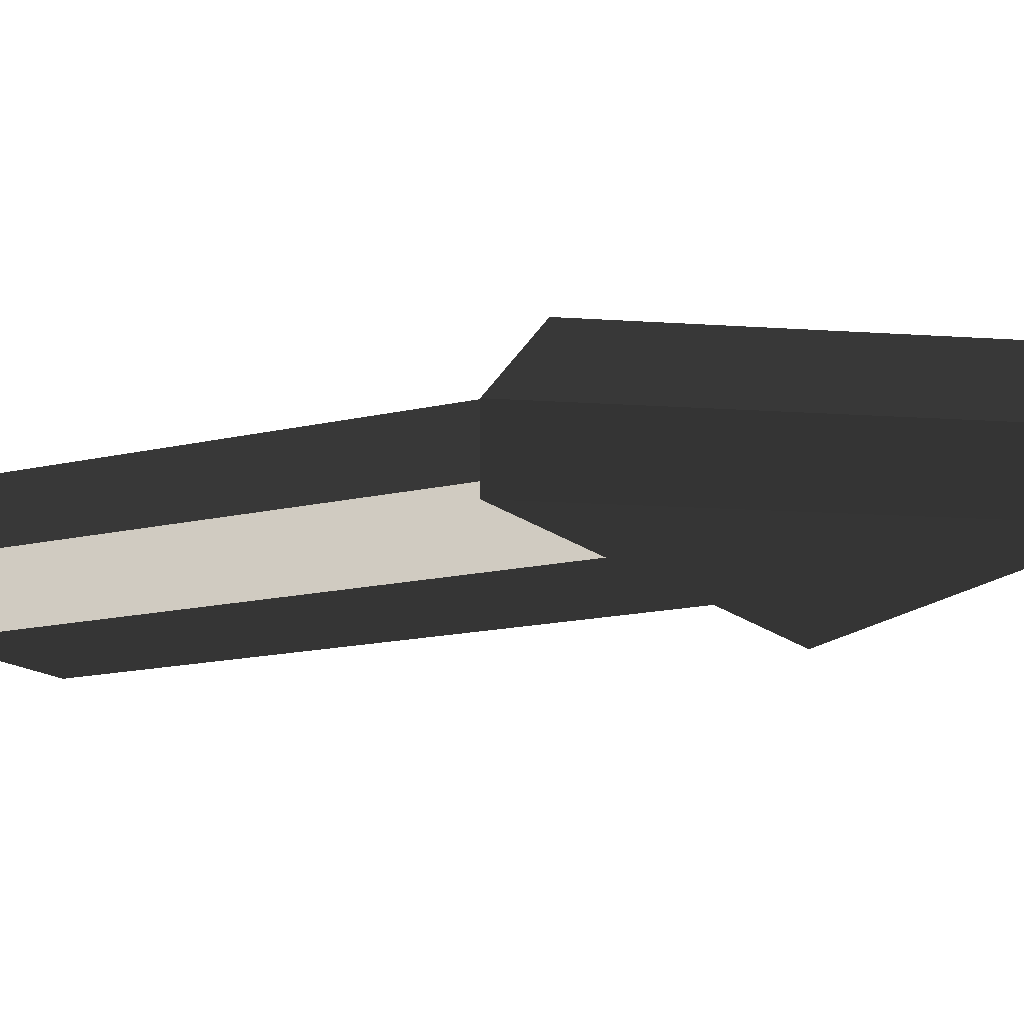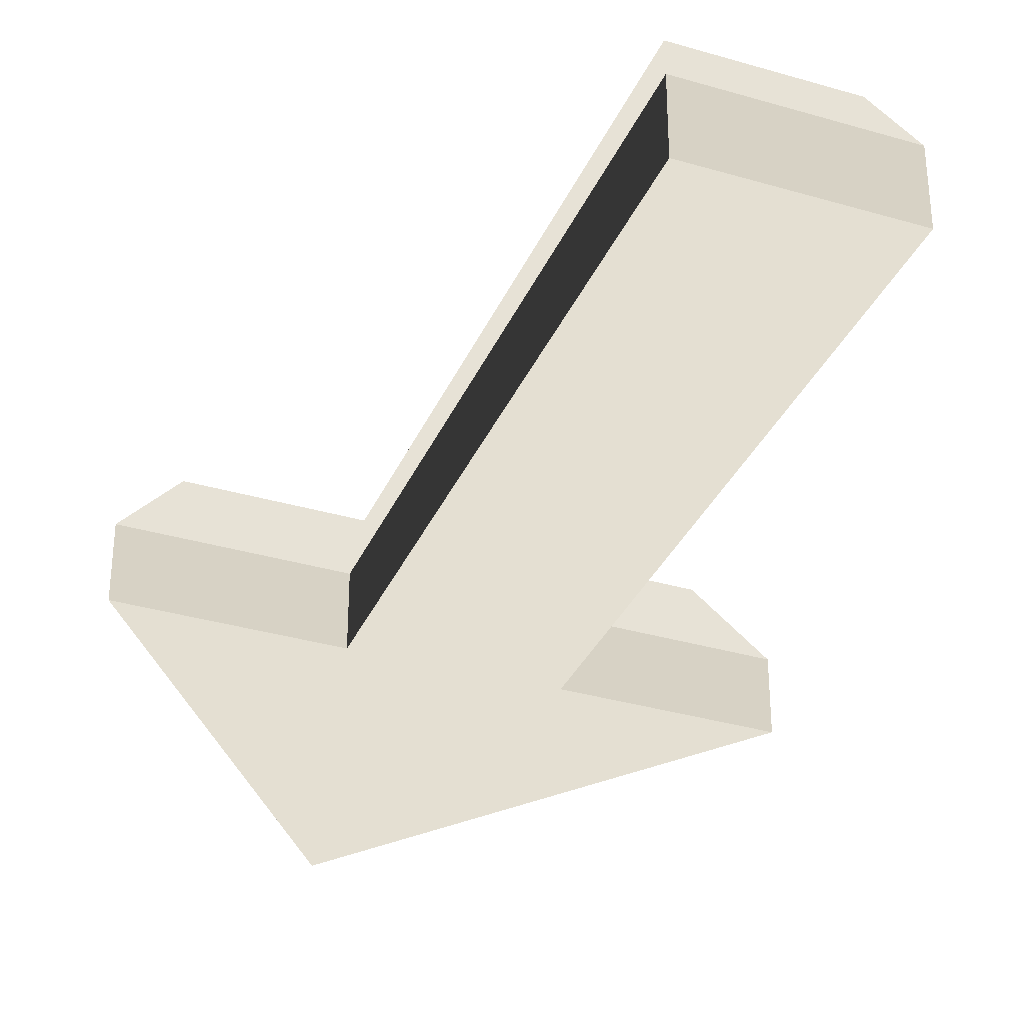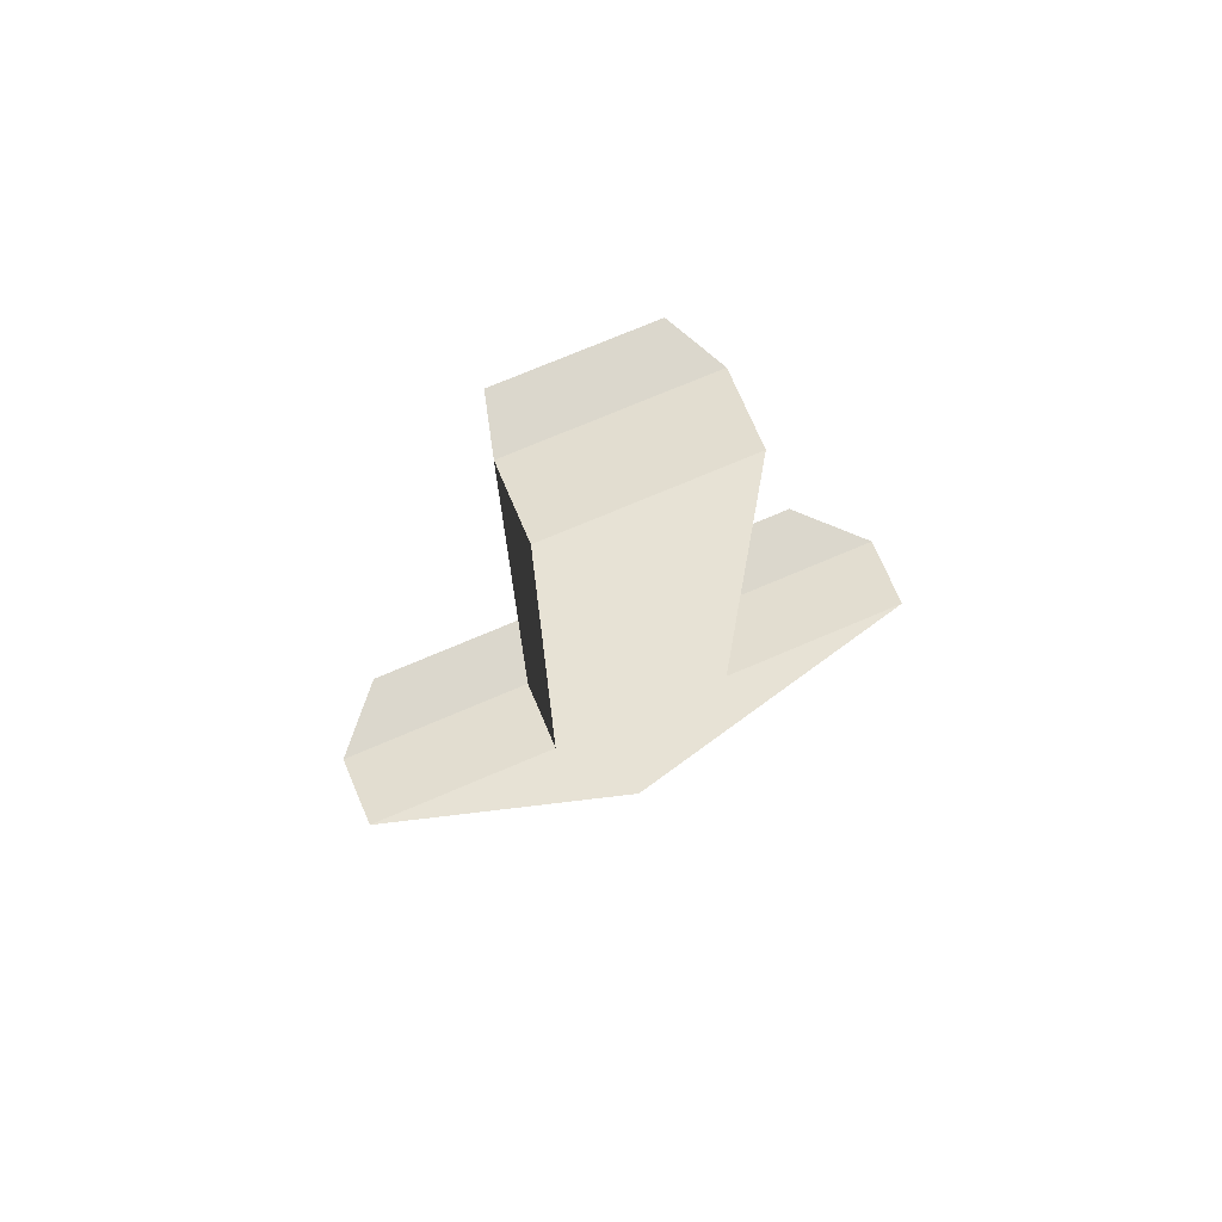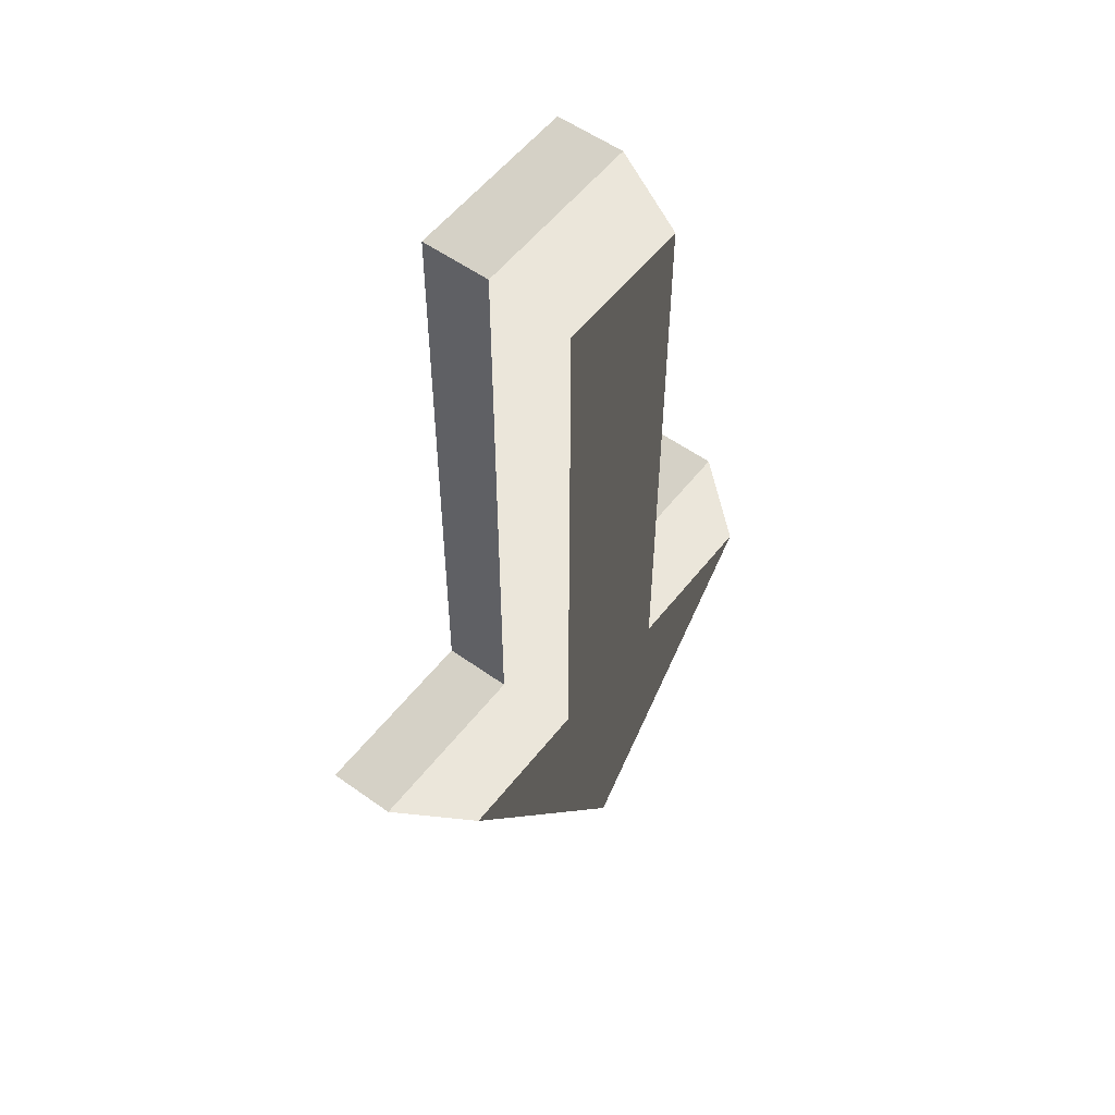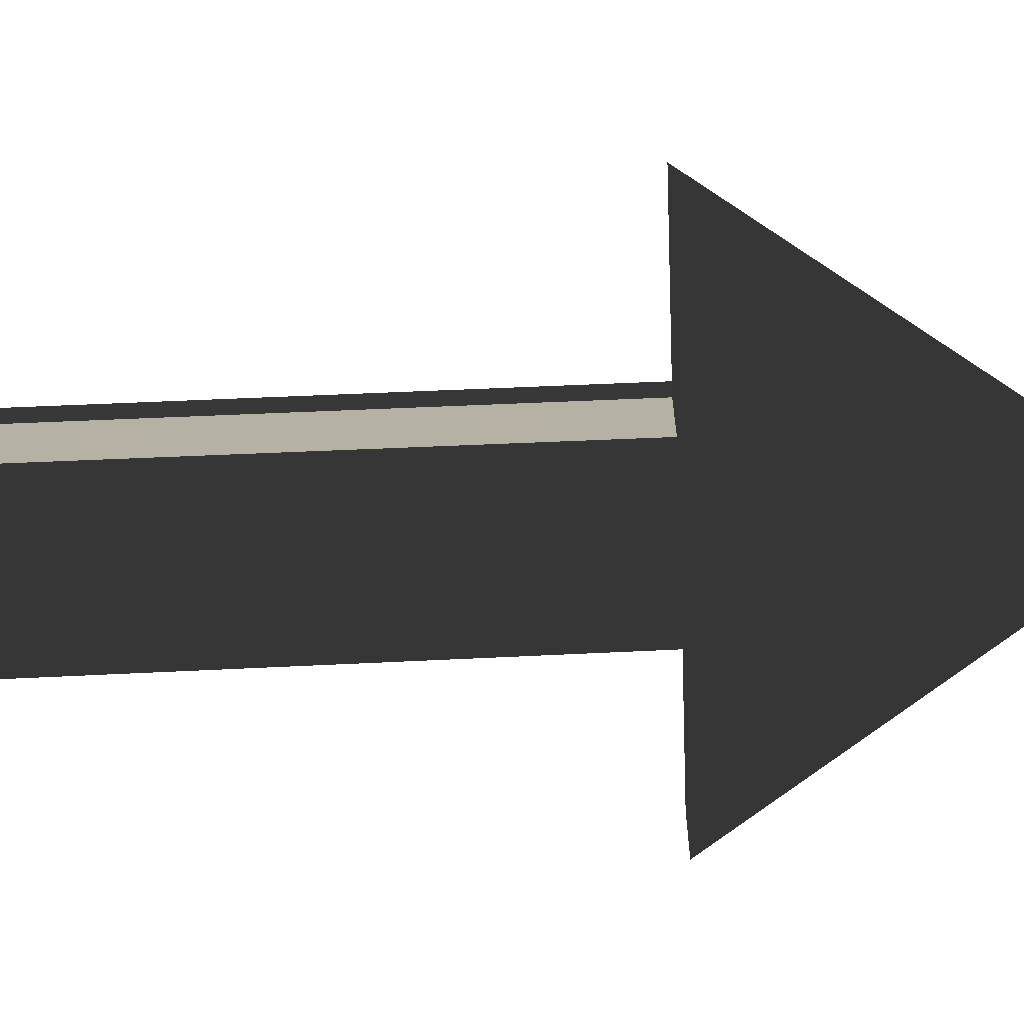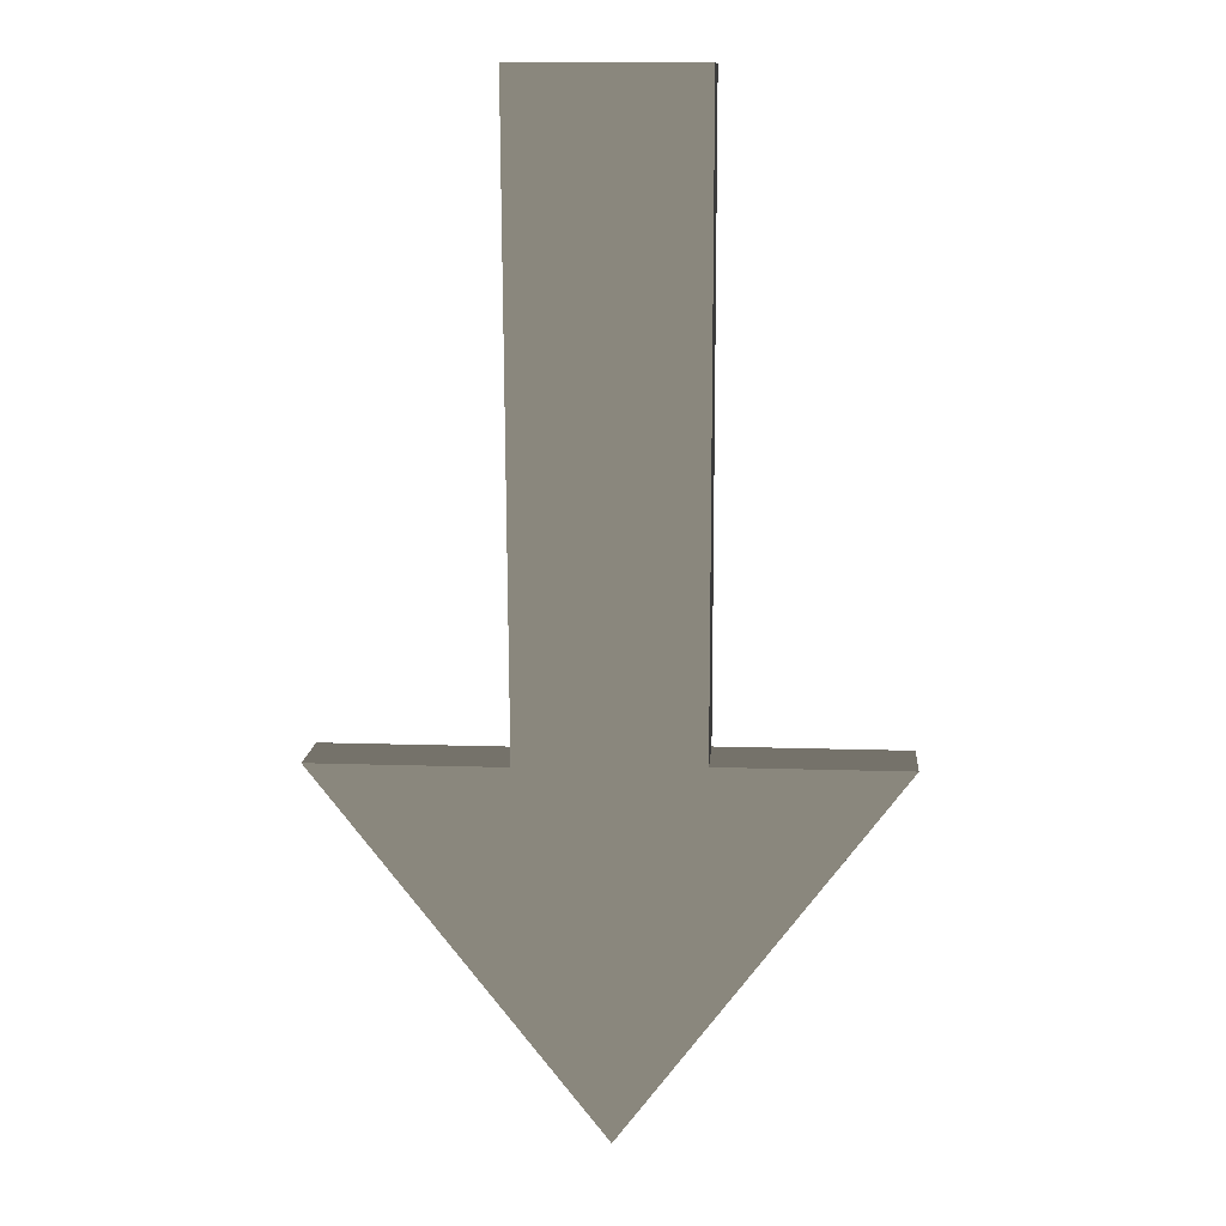
<metadata>
{"format":"obj","ext":"obj","renderer":"f3d","projection":"perspective","resolution":1024,"background":"white","views":[{"elev":-14.4,"azim":118.1,"up":"+Y"},{"elev":-34.1,"azim":-21.7,"up":"+Y"},{"elev":73.1,"azim":-23.1,"up":"+Z"},{"elev":54.8,"azim":127.2,"up":"+Z"},{"elev":-63.1,"azim":92.5,"up":"+Y"},{"elev":12.4,"azim":4.4,"up":"+Z"}]}
</metadata>
<code>
v  -10.54 -8 56.53
v  10.54 -8 56.53
v  10.54 -8 -14.37
v  32.1 -8 -14.37
v  0.479 -8 -56.53
v  -32.1 -8 -14.85
v  -10.06 -8 -14.85
v  -8.393 8 52.03
v  8.448 8 52.03
v  8.448 8 -17.06
v  25.67 8 -17.06
v  0.4103 8 -50.74
v  -25.62 8 -17.44
v  -8.01 8 -17.44
v  10.54 1e-06 56.53
v  -10.54 1e-06 56.53
v  10.54 1e-06 -14.37
v  32.1 1e-06 -14.37
v  0.479 1e-06 -56.53
v  -32.1 1e-06 -14.85
v  -10.06 1e-06 -14.85
g test_arrow
f -20 -7 -6 -21
f -19 -5 -7 -20
f -18 -4 -5 -19
f -17 -3 -4 -18
f -16 -2 -3 -17
f -15 -1 -2 -16
f -21 -6 -1 -15
f -19 -20 -21 -15
f -18 -19 -15 -17
f -17 -15 -16
f -10 -9 -8 -11
f -14 -13 -12 -8
f -8 -12 -11
f -13 -14 -6 -7
f -12 -13 -7 -5
f -11 -12 -5 -4
f -10 -11 -4 -3
f -9 -10 -3 -2
f -8 -9 -2 -1
f -14 -8 -1 -6

</code>
